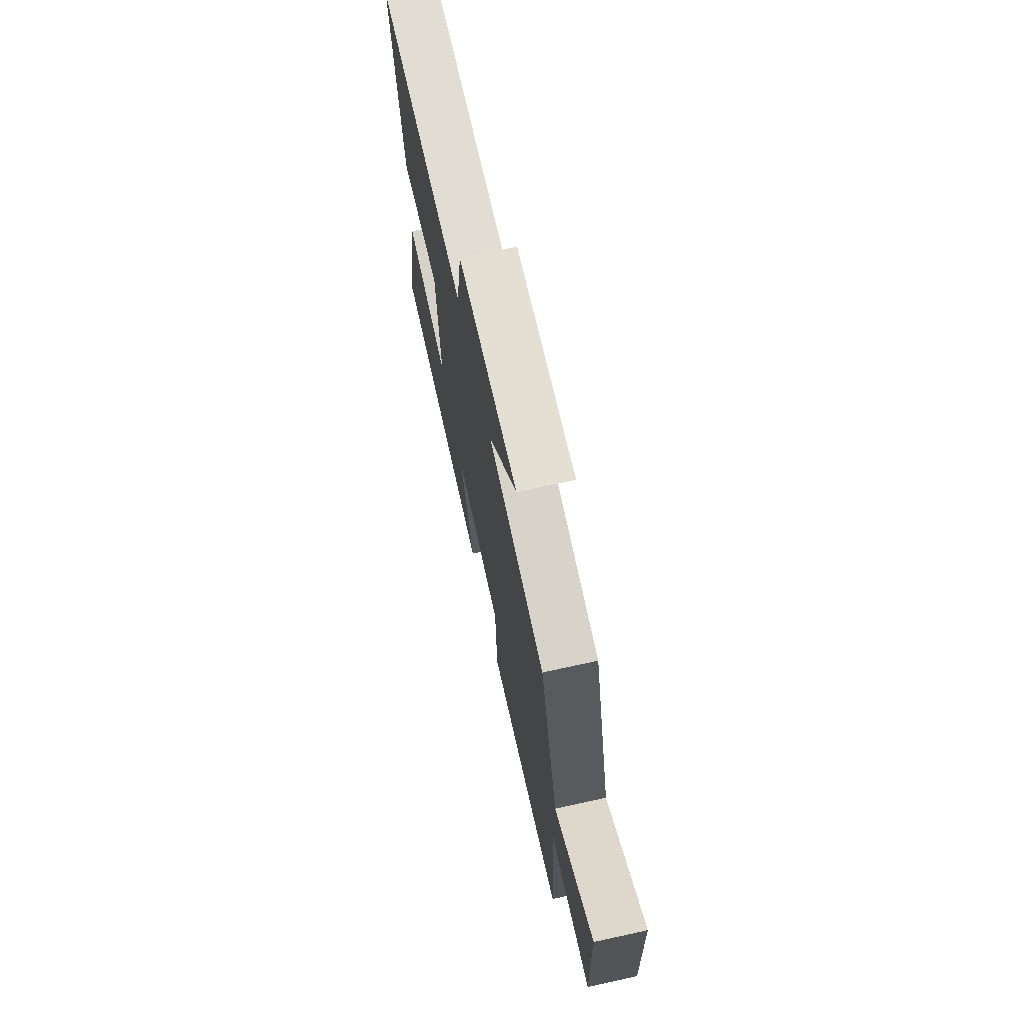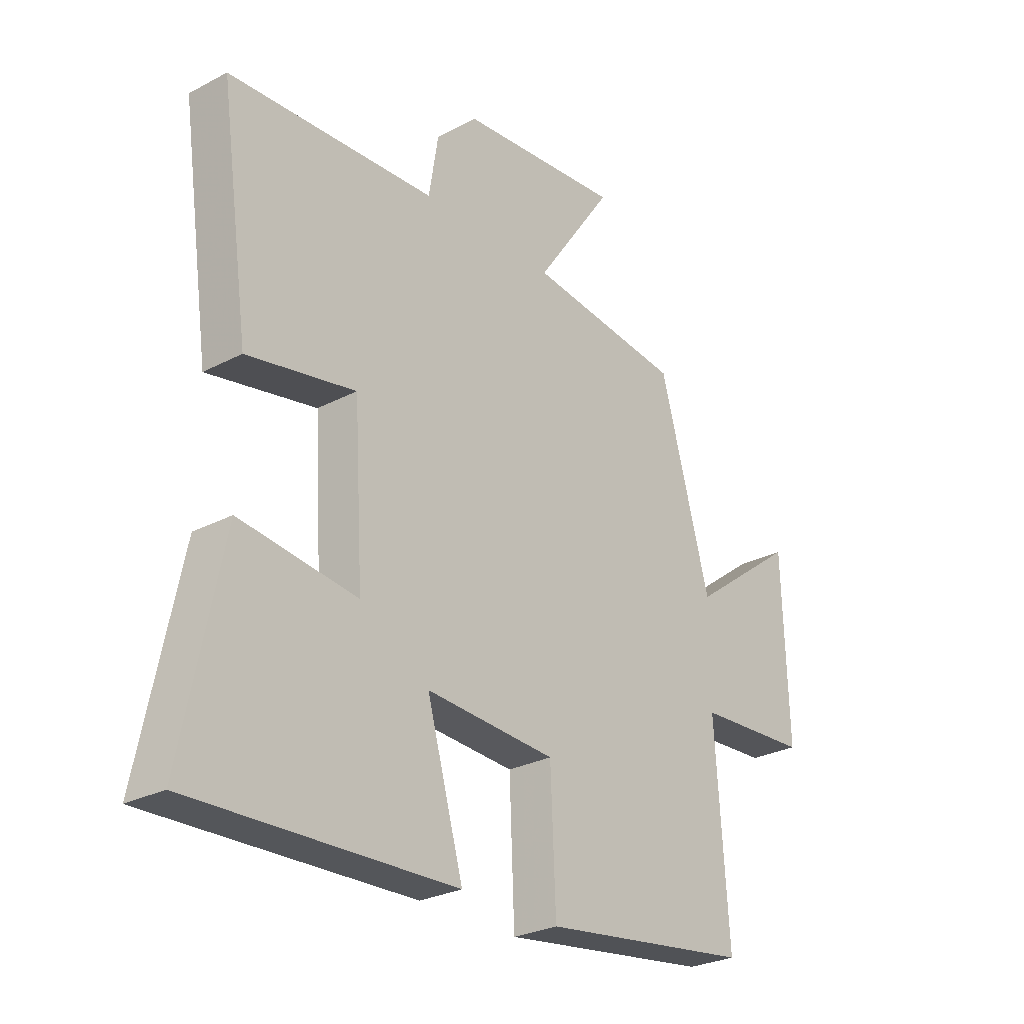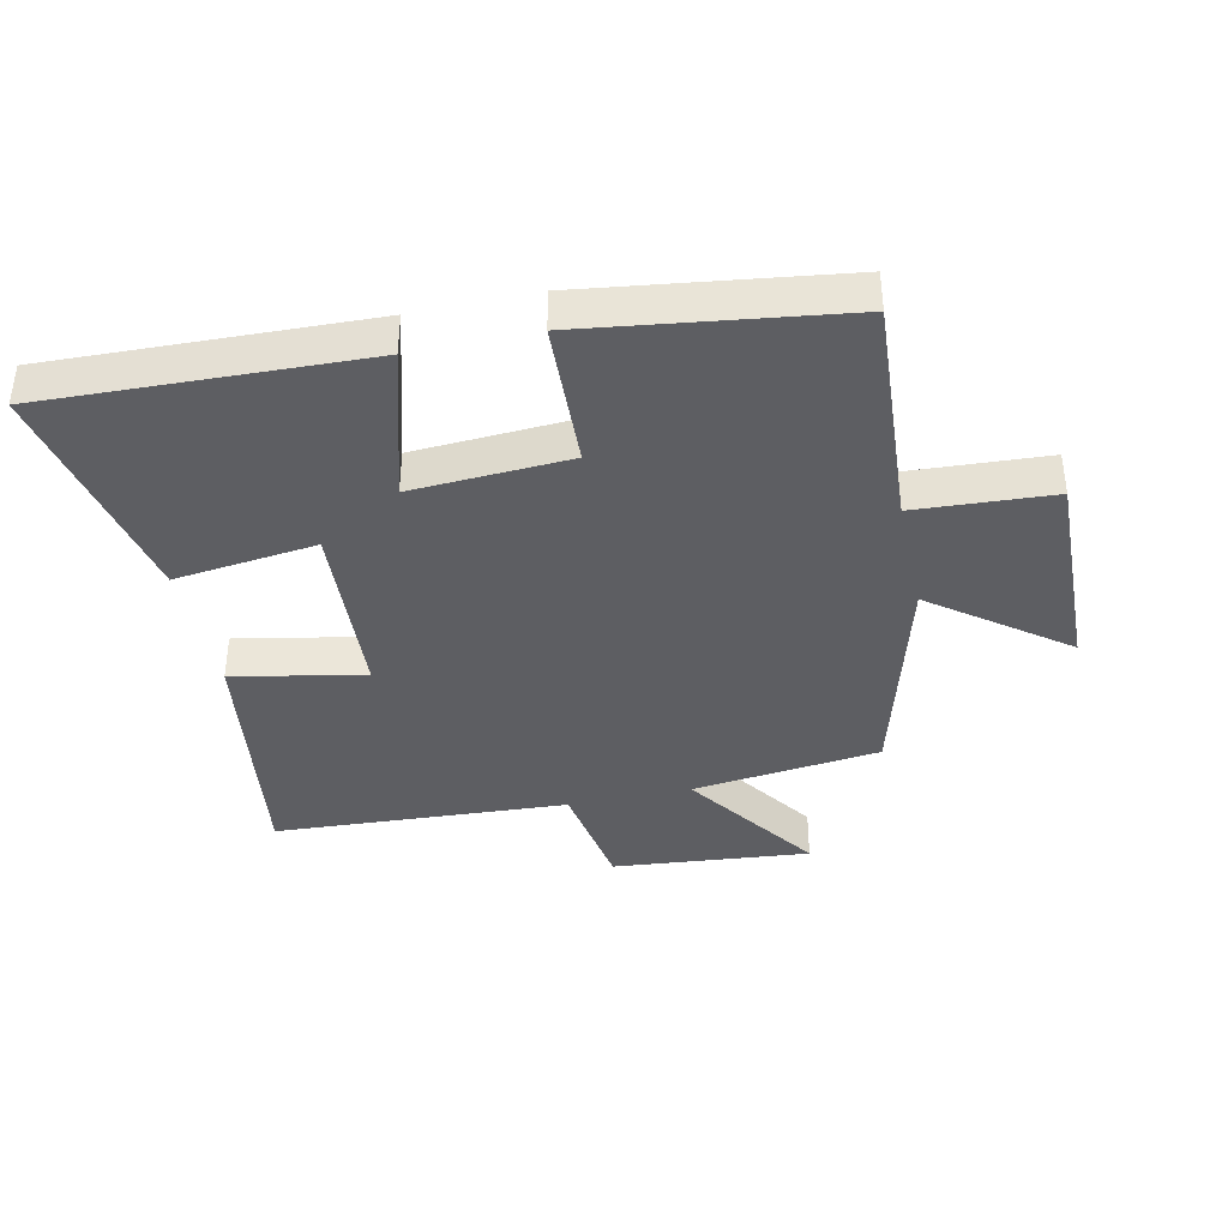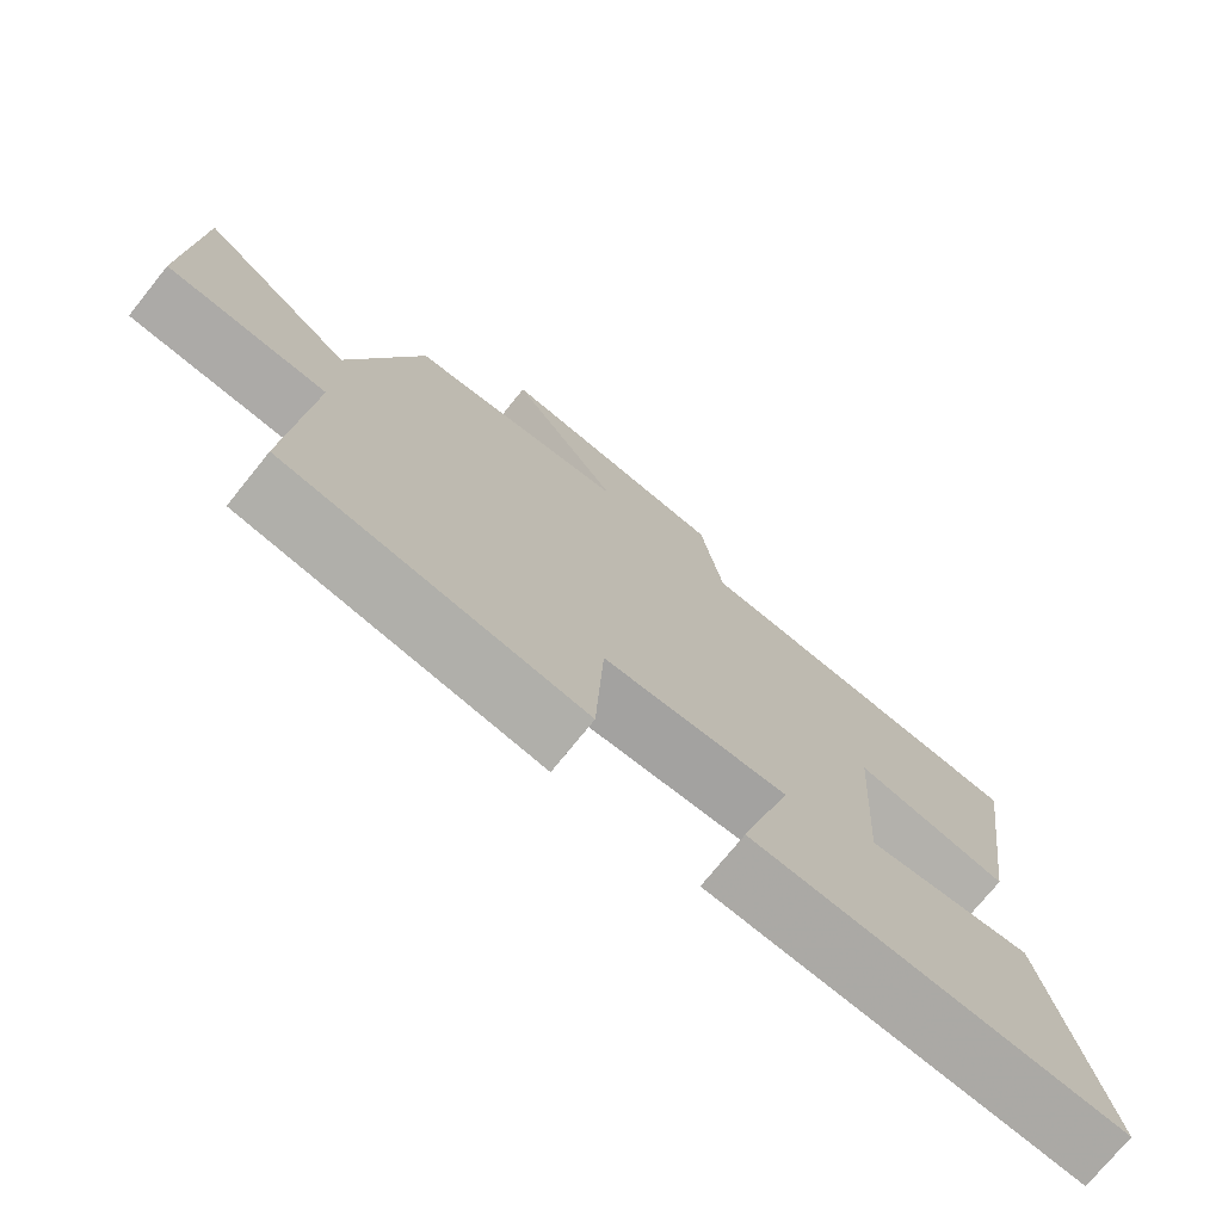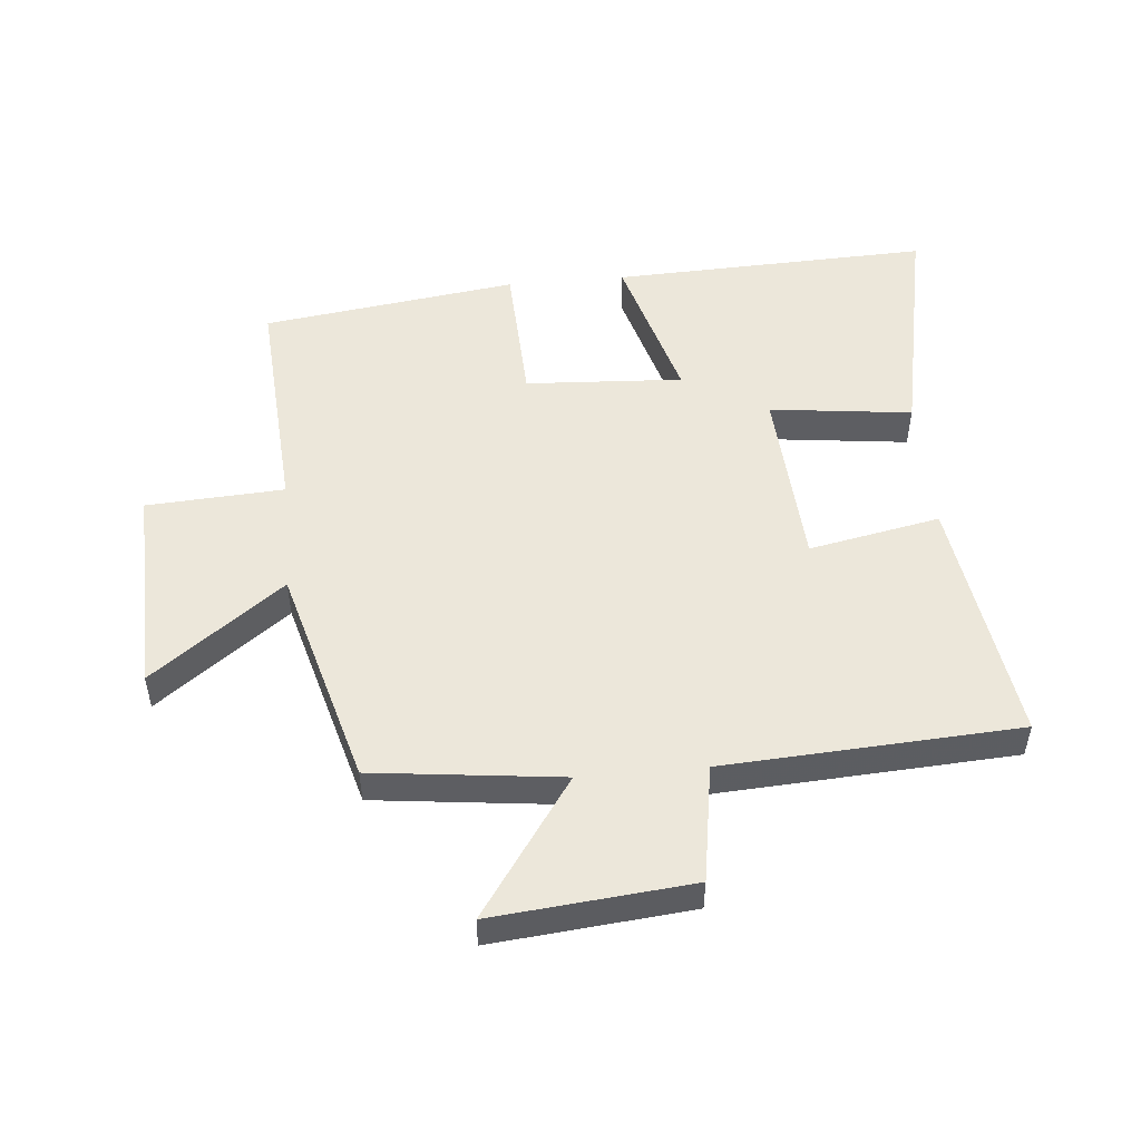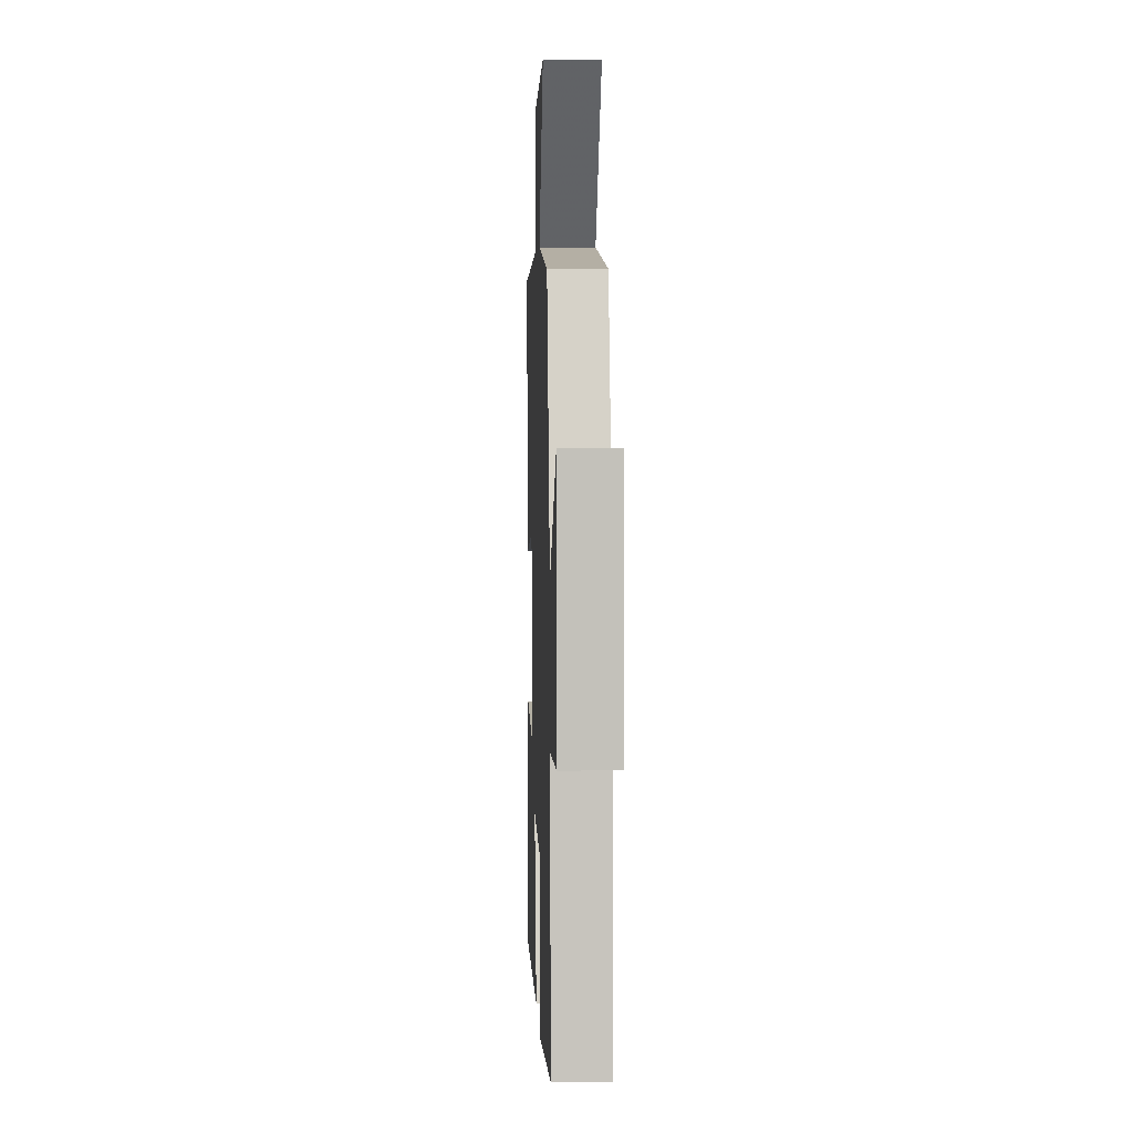
<metadata>
{"format":"obj","ext":"obj","renderer":"f3d","projection":"perspective","resolution":1024,"background":"white","views":[{"elev":71.2,"azim":-102.4,"up":"+Z"},{"elev":-27.5,"azim":129.0,"up":"+Z"},{"elev":-38.9,"azim":-167.6,"up":"+Y"},{"elev":-74.4,"azim":-38.9,"up":"+Z"},{"elev":50.9,"azim":-5.2,"up":"+Y"},{"elev":4.6,"azim":-92.2,"up":"+Z"}]}
</metadata>
<code>
v 0.557 0.07 0.473
v 0.5 0.07 0.076
v 0.292 0.07 0.117
v 0.274 0.07 -0.175
v 0.5 0.07 -0.148
v 0.576 0.07 -0.519
v 0.071 0.07 -0.5
v 0.141 0.07 -0.254
v -0.109 0.07 -0.268
v -0.119 0.07 -0.5
v -0.525 0.07 -0.444
v -0.5 0.07 -0.075
v -0.718 0.07 -0.062
v -0.708 0.07 0.272
v -0.5 0.07 0.115
v -0.403 0.07 0.465
v -0.104 0.07 0.5
v -0.254 0.07 0.716
v 0.06 0.07 0.686
v 0.09 0.07 0.5
v 0.557 0 0.473
v 0.5 0 0.076
v 0.292 0 0.117
v 0.274 0 -0.175
v 0.5 0 -0.148
v 0.576 0 -0.519
v 0.071 0 -0.5
v 0.141 0 -0.254
v -0.109 0 -0.268
v -0.119 0 -0.5
v -0.525 0 -0.444
v -0.5 0 -0.075
v -0.718 0 -0.062
v -0.708 0 0.272
v -0.5 0 0.115
v -0.403 0 0.465
v -0.104 0 0.5
v -0.254 0 0.716
v 0.06 0 0.686
v 0.09 0 0.5
f 17 18 19 20
f 15 16 17 20
f 15 20 1
f 12 13 14 15
f 12 15 1
f 9 10 11 12
f 8 9 12
f 5 6 7 8
f 4 5 8
f 3 4 8 12
f 1 2 3
f 1 3 12
f 40 39 38 37
f 40 37 36 35
f 21 40 35
f 35 34 33 32
f 21 35 32
f 32 31 30 29
f 32 29 28
f 28 27 26 25
f 28 25 24
f 32 28 24 23
f 23 22 21
f 32 23 21
f 1 21 22 2
f 2 22 23 3
f 3 23 24 4
f 4 24 25 5
f 5 25 26 6
f 6 26 27 7
f 7 27 28 8
f 8 28 29 9
f 9 29 30 10
f 10 30 31 11
f 11 31 32 12
f 12 32 33 13
f 13 33 34 14
f 14 34 35 15
f 15 35 36 16
f 16 36 37 17
f 17 37 38 18
f 18 38 39 19
f 19 39 40 20
f 20 40 21 1

</code>
